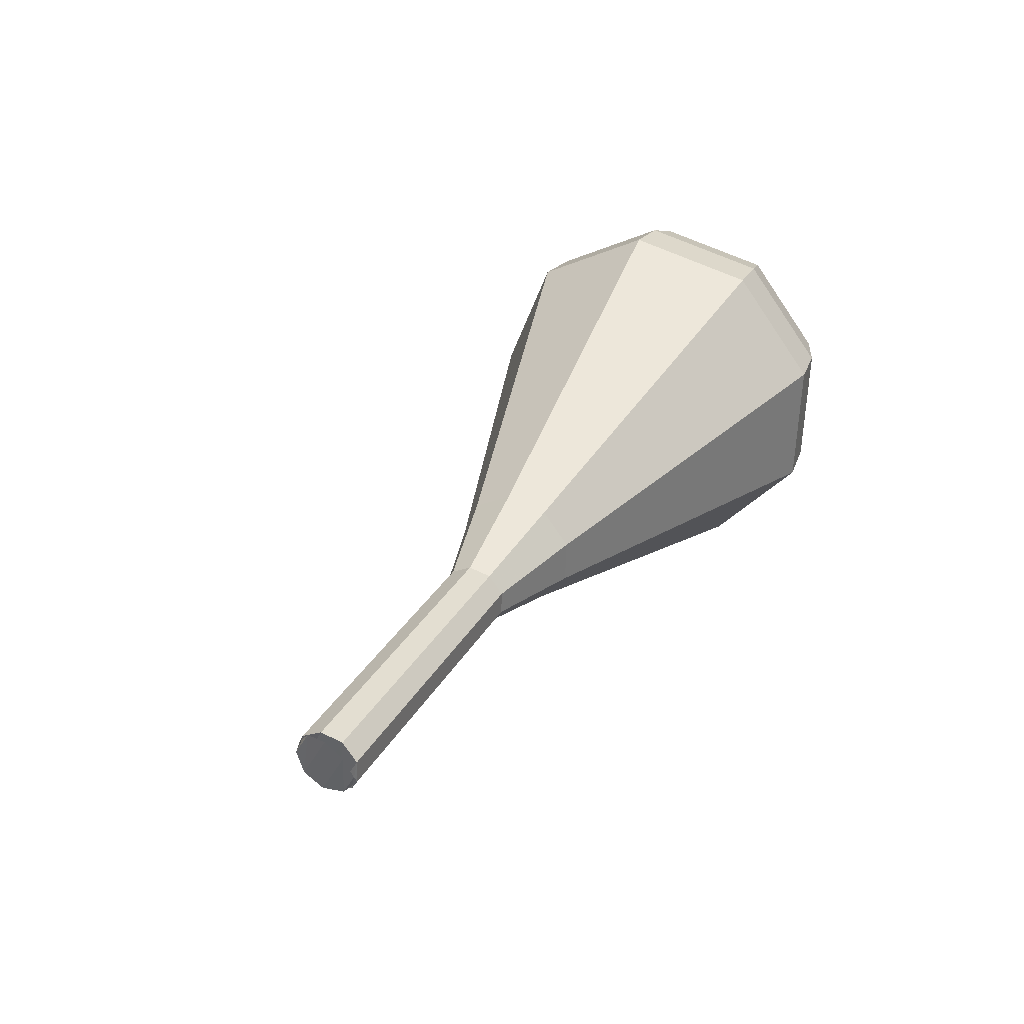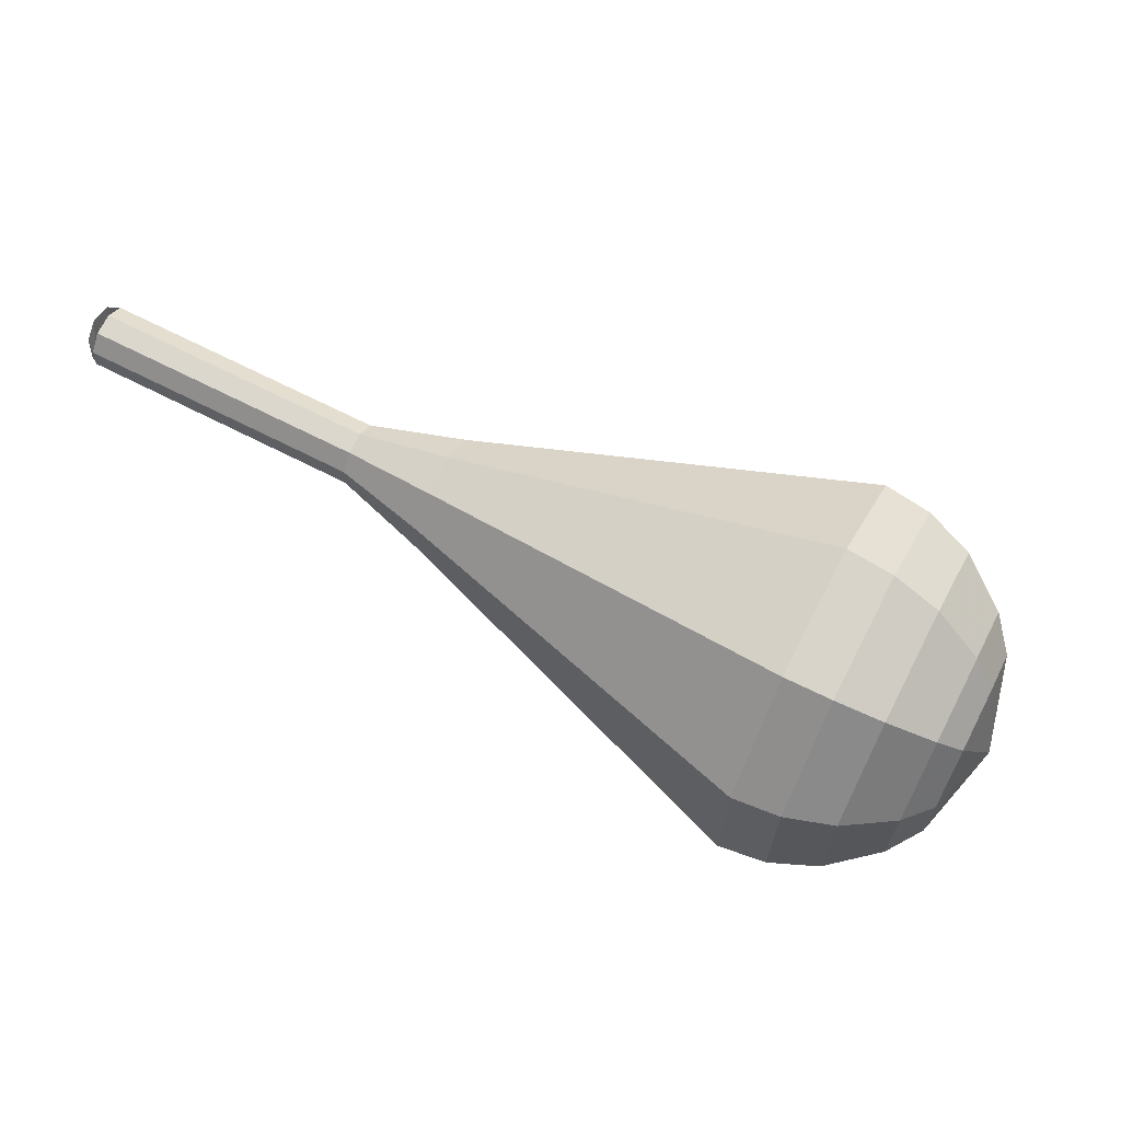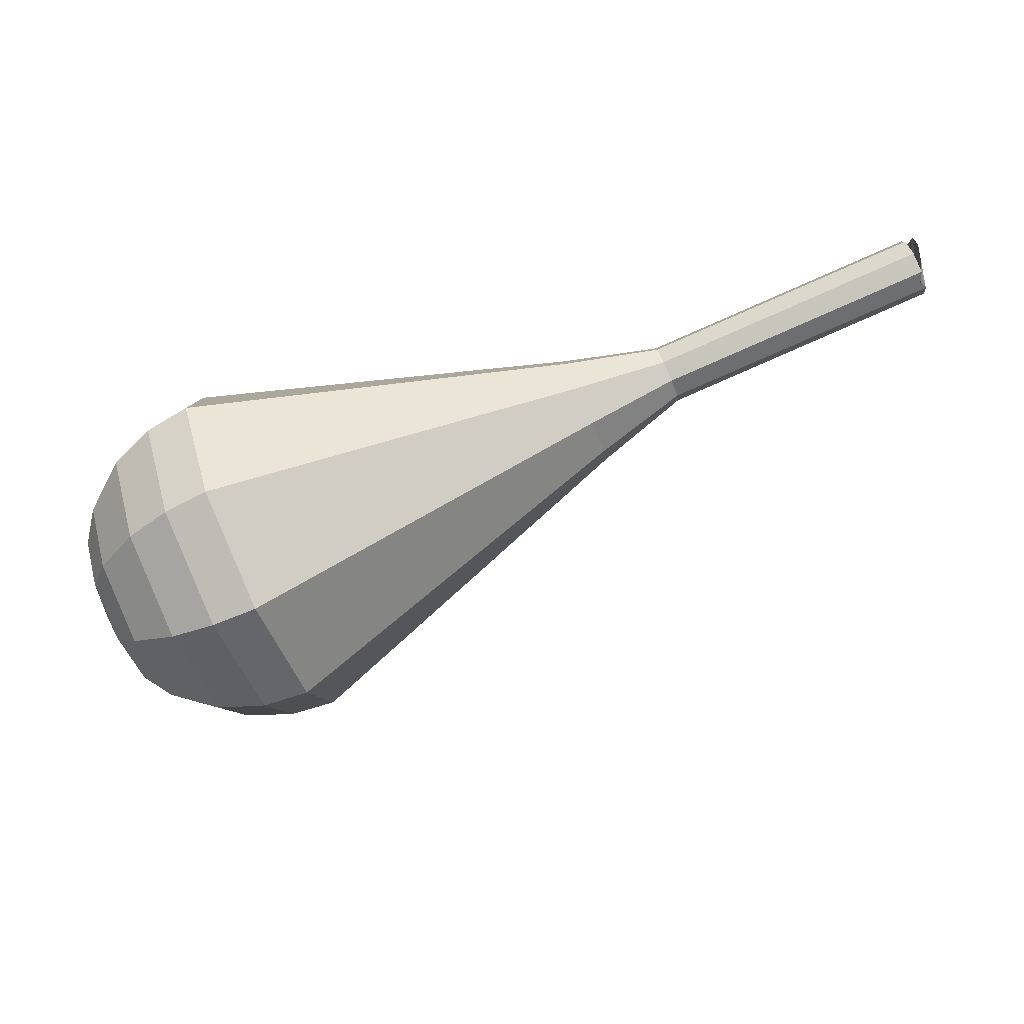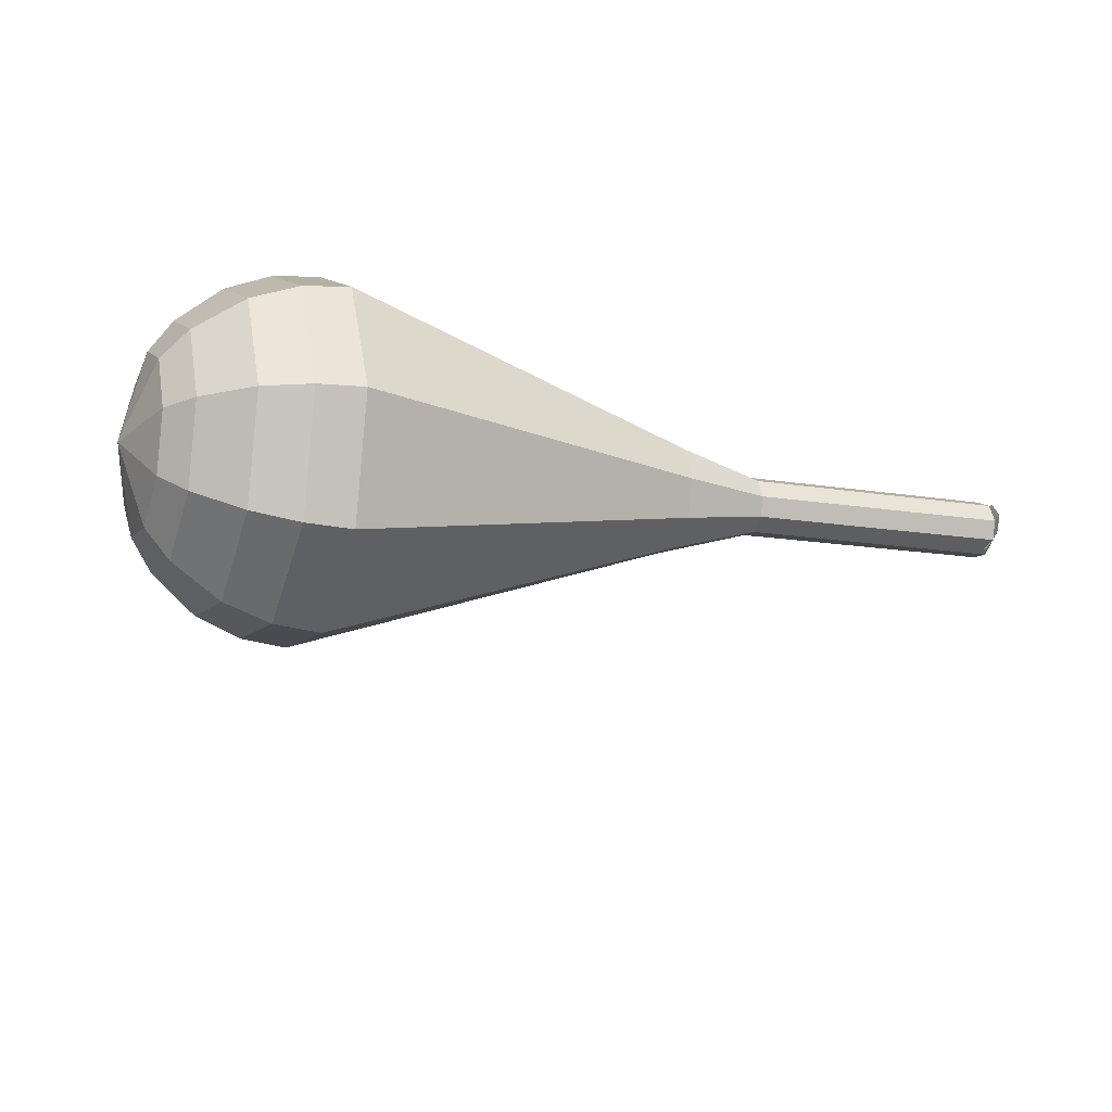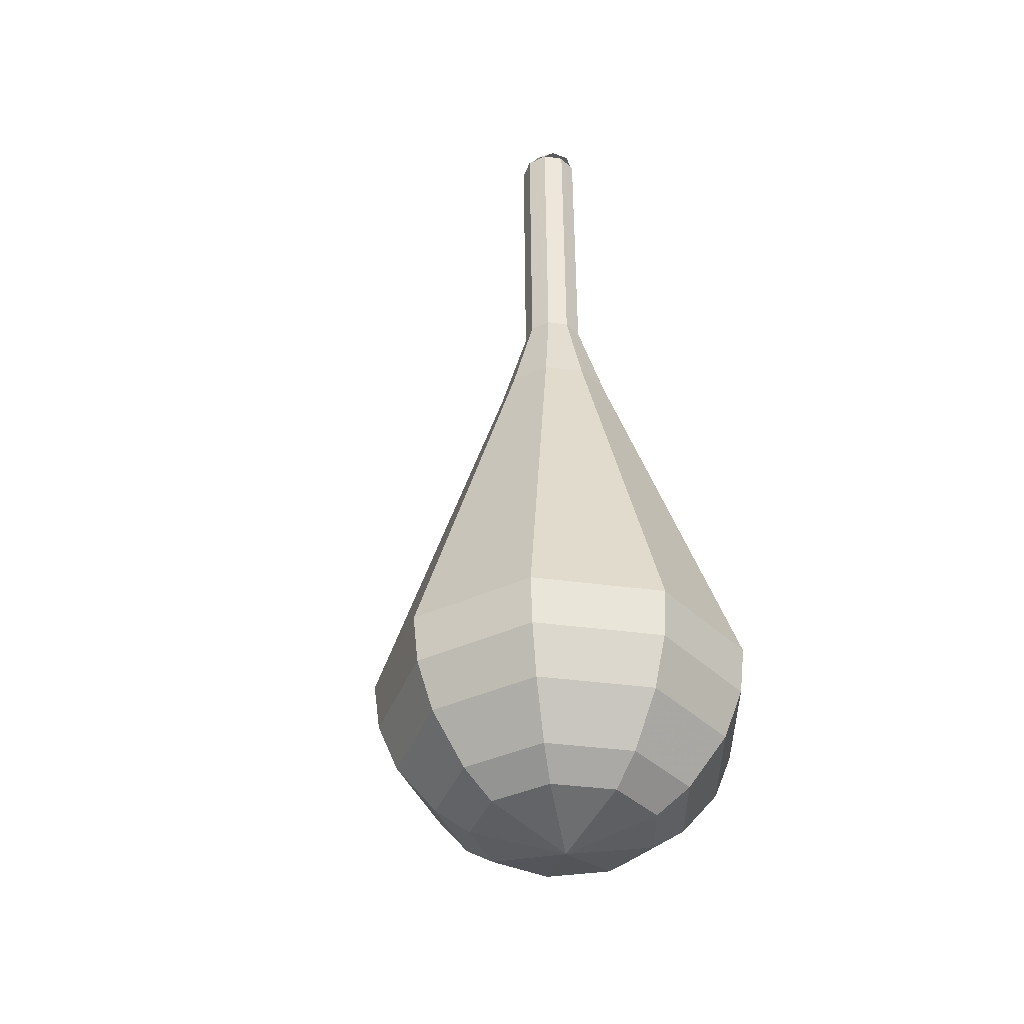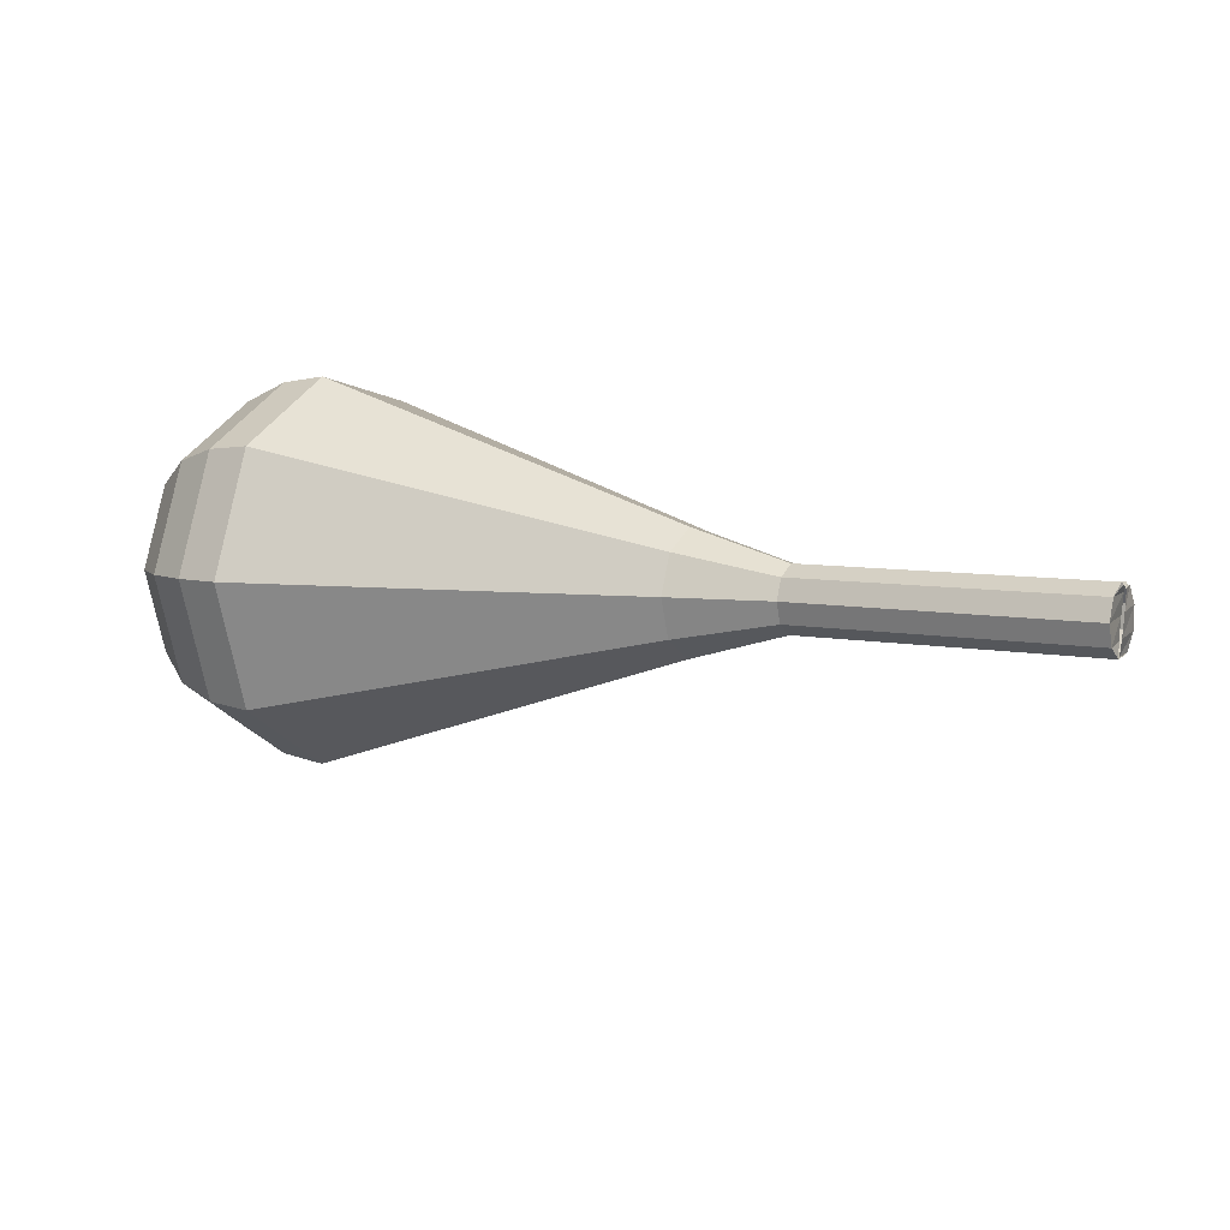
<metadata>
{"format":"obj","ext":"obj","renderer":"f3d","projection":"perspective","resolution":1024,"background":"white","views":[{"elev":50.0,"azim":-52.4,"up":"+Y"},{"elev":26.4,"azim":33.1,"up":"+Y"},{"elev":49.2,"azim":174.6,"up":"+Y"},{"elev":-41.3,"azim":142.8,"up":"+Z"},{"elev":40.6,"azim":72.4,"up":"+Z"},{"elev":28.1,"azim":-168.3,"up":"+Z"}]}
</metadata>
<code>
g tube1
v 159.1 163.3 164.7
v 159.1 163 163.9
v 159.1 162.2 163.5
v 159.1 161.4 163.6
v 159.1 160.8 164.3
v 159.1 160.8 165.1
v 159.1 161.4 165.8
v 159.1 162.2 165.9
v 159.1 163 165.5
v 159.1 163.3 164.7
v 158.7 160.8 164.7
v 158.6 161.2 163.9
v 158.8 161.9 163.5
v 159.1 162.7 163.6
v 159.3 163.2 164.3
v 159.5 163.1 165.1
v 159.5 162.6 165.7
v 159.2 161.7 165.9
v 158.9 161.1 165.5
v 158.7 160.8 164.7
v 162.3 159.7 164
v 162.3 160 163.2
v 162.4 160.8 162.8
v 162.7 161.5 162.9
v 163 162 163.6
v 163.1 162 164.4
v 163.1 161.4 165
v 162.8 160.6 165.2
v 162.5 159.9 164.8
v 162.3 159.7 164
v 165.9 158.6 163.3
v 165.9 158.9 162.5
v 166 159.6 162.1
v 166.3 160.4 162.2
v 166.6 160.9 162.8
v 166.7 160.9 163.7
v 166.7 160.3 164.3
v 166.5 159.5 164.5
v 166.2 158.8 164.1
v 165.9 158.6 163.3
v 169.5 157.4 162.6
v 169.5 157.8 161.8
v 169.6 158.5 161.3
v 169.9 159.3 161.5
v 170.2 159.8 162.1
v 170.3 159.7 163
v 170.3 159.2 163.6
v 170.1 158.4 163.8
v 169.8 157.7 163.3
v 169.5 157.4 162.6
v 172.8 155.3 161.8
v 172.7 155.9 160.3
v 173 157.2 159.6
v 173.5 158.7 159.8
v 174.1 159.7 161
v 174.3 159.6 162.6
v 174.2 158.5 163.9
v 173.8 157 164.1
v 173.3 155.7 163.3
v 172.8 155.3 161.8
v 179.3 150.5 160.4
v 179.1 151.8 157.3
v 179.7 154.7 155.6
v 180.8 157.8 156.2
v 181.9 159.8 158.8
v 182.4 159.6 162.1
v 182.3 157.4 164.6
v 181.4 154.2 165.2
v 180.2 151.5 163.5
v 179.3 150.5 160.4
v 185.8 145.8 159
v 185.4 147.8 154.3
v 186.3 152.2 151.7
v 188 156.9 152.6
v 189.6 159.9 156.5
v 190.5 159.6 161.5
v 190.3 156.2 165.4
v 188.9 151.4 166.3
v 187.1 147.3 163.7
v 185.8 145.8 159
v 187.6 145.5 158.7
v 187.3 147.4 154.1
v 188.1 151.6 151.6
v 189.7 156.3 152.5
v 191.4 159.1 156.2
v 192.2 158.8 161.1
v 191.9 155.6 164.8
v 190.6 150.9 165.7
v 188.9 146.9 163.2
v 187.6 145.5 158.7
v 189.6 145.7 158.3
v 189.3 147.4 154.2
v 190.1 151.2 152
v 191.5 155.3 152.8
v 192.9 157.9 156.1
v 193.7 157.6 160.5
v 193.5 154.7 163.8
v 192.3 150.5 164.6
v 190.8 146.9 162.4
v 189.6 145.7 158.3
v 191.8 146.6 158
v 191.6 147.9 154.8
v 192.2 150.8 153.2
v 193.3 154 153.7
v 194.4 155.9 156.3
v 195 155.7 159.6
v 194.8 153.5 162.2
v 193.9 150.3 162.8
v 192.7 147.6 161.1
v 191.8 146.6 158
v 193.1 147.6 157.8
v 192.9 148.6 155.5
v 193.3 150.7 154.3
v 194.1 153 154.7
v 195 154.4 156.6
v 195.4 154.3 159
v 195.3 152.6 160.9
v 194.6 150.3 161.3
v 193.7 148.3 160.1
v 193.1 147.6 157.8
v 195 150.8 157.6
v 195 150.8 157.6
v 195 150.8 157.6
v 195 150.8 157.6
v 195 150.8 157.6
v 195 150.8 157.6
v 195 150.8 157.6
v 195 150.8 157.6
v 195 150.8 157.6
v 195 150.8 157.6
f 1 2 12
f 12 11 1
f 2 3 13
f 13 12 2
f 3 4 14
f 14 13 3
f 4 5 15
f 15 14 4
f 5 6 16
f 16 15 5
f 6 7 17
f 17 16 6
f 7 8 18
f 18 17 7
f 8 9 19
f 19 18 8
f 9 10 20
f 20 19 9
f 11 12 22
f 22 21 11
f 12 13 23
f 23 22 12
f 13 14 24
f 24 23 13
f 14 15 25
f 25 24 14
f 15 16 26
f 26 25 15
f 16 17 27
f 27 26 16
f 17 18 28
f 28 27 17
f 18 19 29
f 29 28 18
f 19 20 30
f 30 29 19
f 21 22 32
f 32 31 21
f 22 23 33
f 33 32 22
f 23 24 34
f 34 33 23
f 24 25 35
f 35 34 24
f 25 26 36
f 36 35 25
f 26 27 37
f 37 36 26
f 27 28 38
f 38 37 27
f 28 29 39
f 39 38 28
f 29 30 40
f 40 39 29
f 31 32 42
f 42 41 31
f 32 33 43
f 43 42 32
f 33 34 44
f 44 43 33
f 34 35 45
f 45 44 34
f 35 36 46
f 46 45 35
f 36 37 47
f 47 46 36
f 37 38 48
f 48 47 37
f 38 39 49
f 49 48 38
f 39 40 50
f 50 49 39
f 41 42 52
f 52 51 41
f 42 43 53
f 53 52 42
f 43 44 54
f 54 53 43
f 44 45 55
f 55 54 44
f 45 46 56
f 56 55 45
f 46 47 57
f 57 56 46
f 47 48 58
f 58 57 47
f 48 49 59
f 59 58 48
f 49 50 60
f 60 59 49
f 51 52 62
f 62 61 51
f 52 53 63
f 63 62 52
f 53 54 64
f 64 63 53
f 54 55 65
f 65 64 54
f 55 56 66
f 66 65 55
f 56 57 67
f 67 66 56
f 57 58 68
f 68 67 57
f 58 59 69
f 69 68 58
f 59 60 70
f 70 69 59
f 61 62 72
f 72 71 61
f 62 63 73
f 73 72 62
f 63 64 74
f 74 73 63
f 64 65 75
f 75 74 64
f 65 66 76
f 76 75 65
f 66 67 77
f 77 76 66
f 67 68 78
f 78 77 67
f 68 69 79
f 79 78 68
f 69 70 80
f 80 79 69
f 71 72 82
f 82 81 71
f 72 73 83
f 83 82 72
f 73 74 84
f 84 83 73
f 74 75 85
f 85 84 74
f 75 76 86
f 86 85 75
f 76 77 87
f 87 86 76
f 77 78 88
f 88 87 77
f 78 79 89
f 89 88 78
f 79 80 90
f 90 89 79
f 81 82 92
f 92 91 81
f 82 83 93
f 93 92 82
f 83 84 94
f 94 93 83
f 84 85 95
f 95 94 84
f 85 86 96
f 96 95 85
f 86 87 97
f 97 96 86
f 87 88 98
f 98 97 87
f 88 89 99
f 99 98 88
f 89 90 100
f 100 99 89
f 91 92 102
f 102 101 91
f 92 93 103
f 103 102 92
f 93 94 104
f 104 103 93
f 94 95 105
f 105 104 94
f 95 96 106
f 106 105 95
f 96 97 107
f 107 106 96
f 97 98 108
f 108 107 97
f 98 99 109
f 109 108 98
f 99 100 110
f 110 109 99
f 101 102 112
f 112 111 101
f 102 103 113
f 113 112 102
f 103 104 114
f 114 113 103
f 104 105 115
f 115 114 104
f 105 106 116
f 116 115 105
f 106 107 117
f 117 116 106
f 107 108 118
f 118 117 107
f 108 109 119
f 119 118 108
f 109 110 120
f 120 119 109
f 111 112 122
f 122 121 111
f 112 113 123
f 123 122 112
f 113 114 124
f 124 123 113
f 114 115 125
f 125 124 114
f 115 116 126
f 126 125 115
f 116 117 127
f 127 126 116
f 117 118 128
f 128 127 117
f 118 119 129
f 129 128 118
f 119 120 130
f 130 129 119
g

</code>
